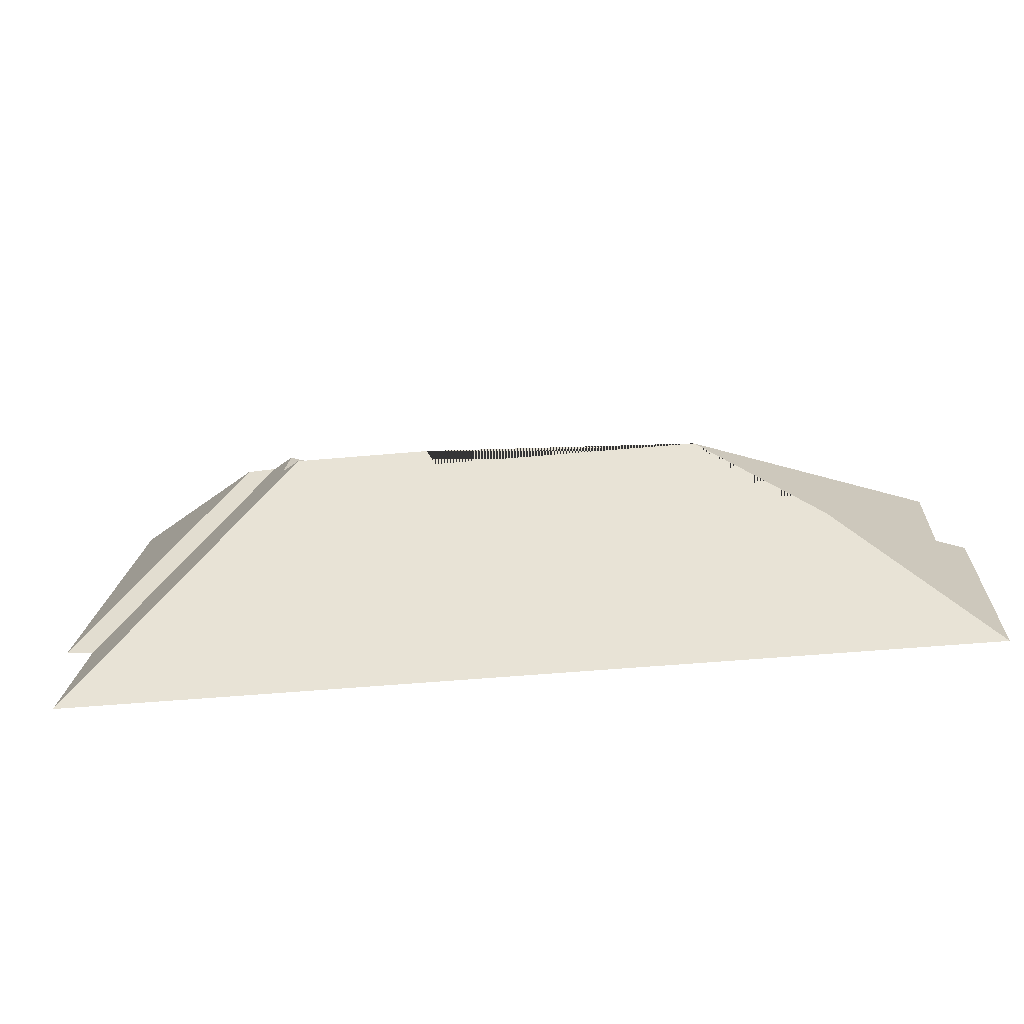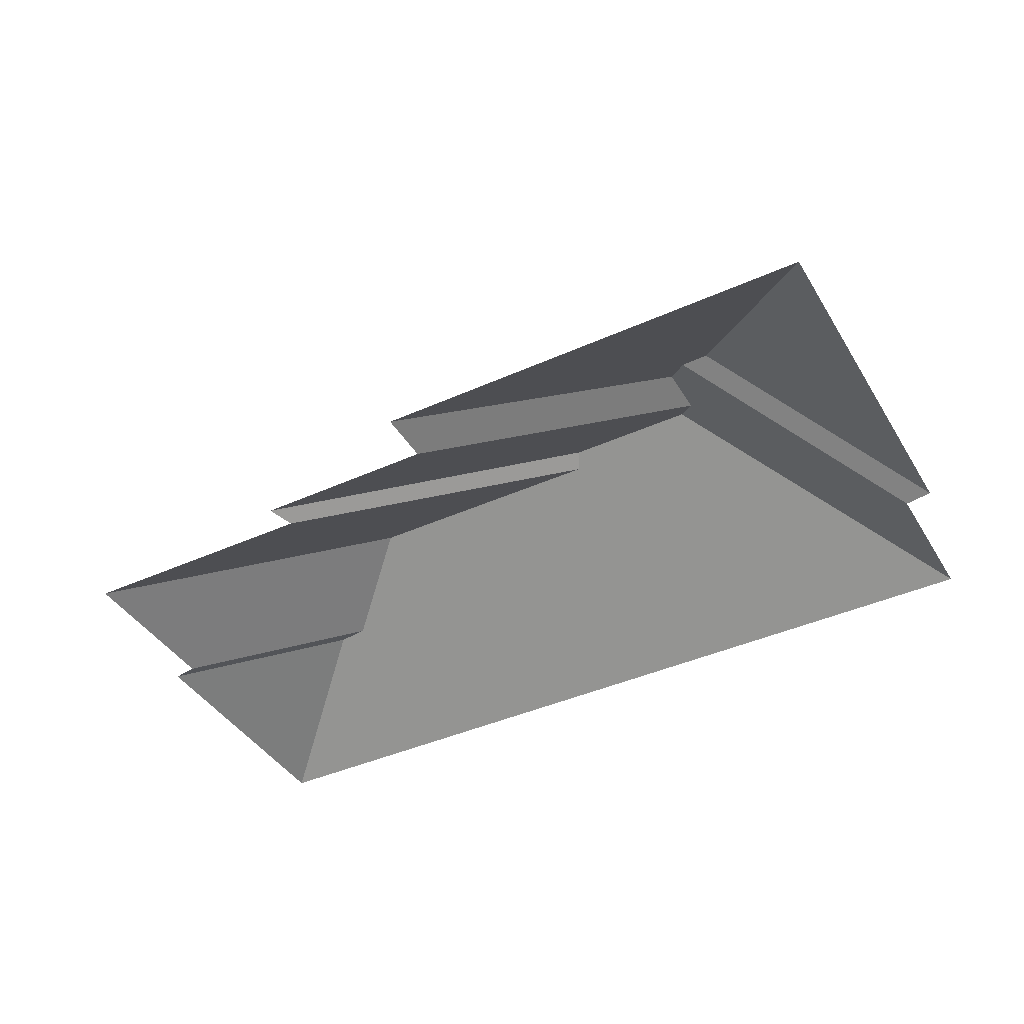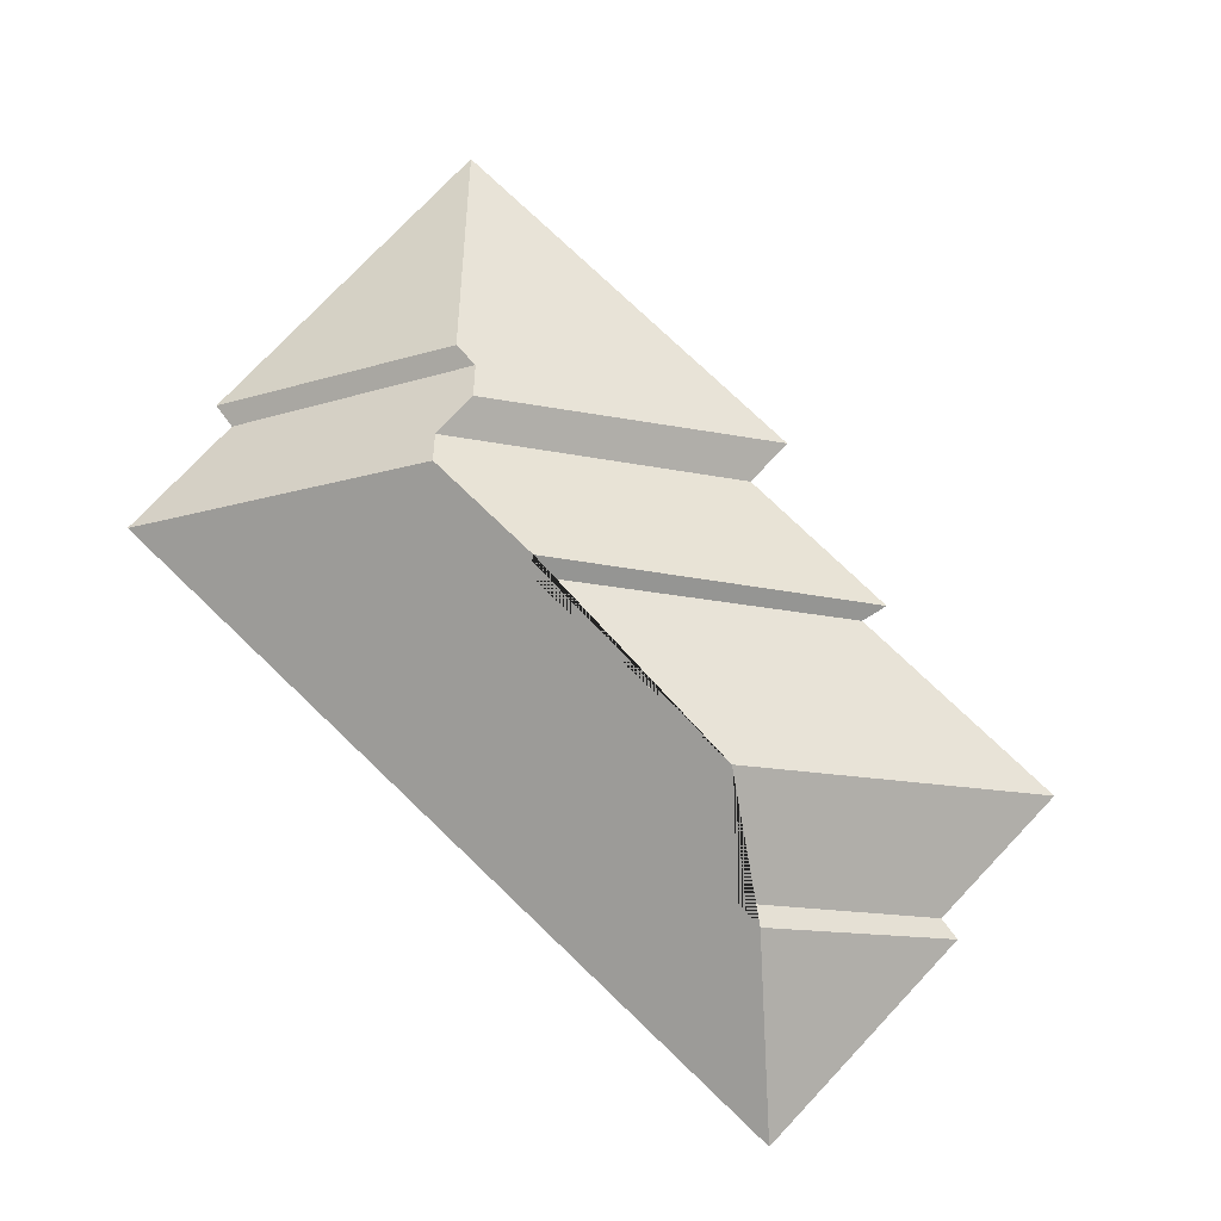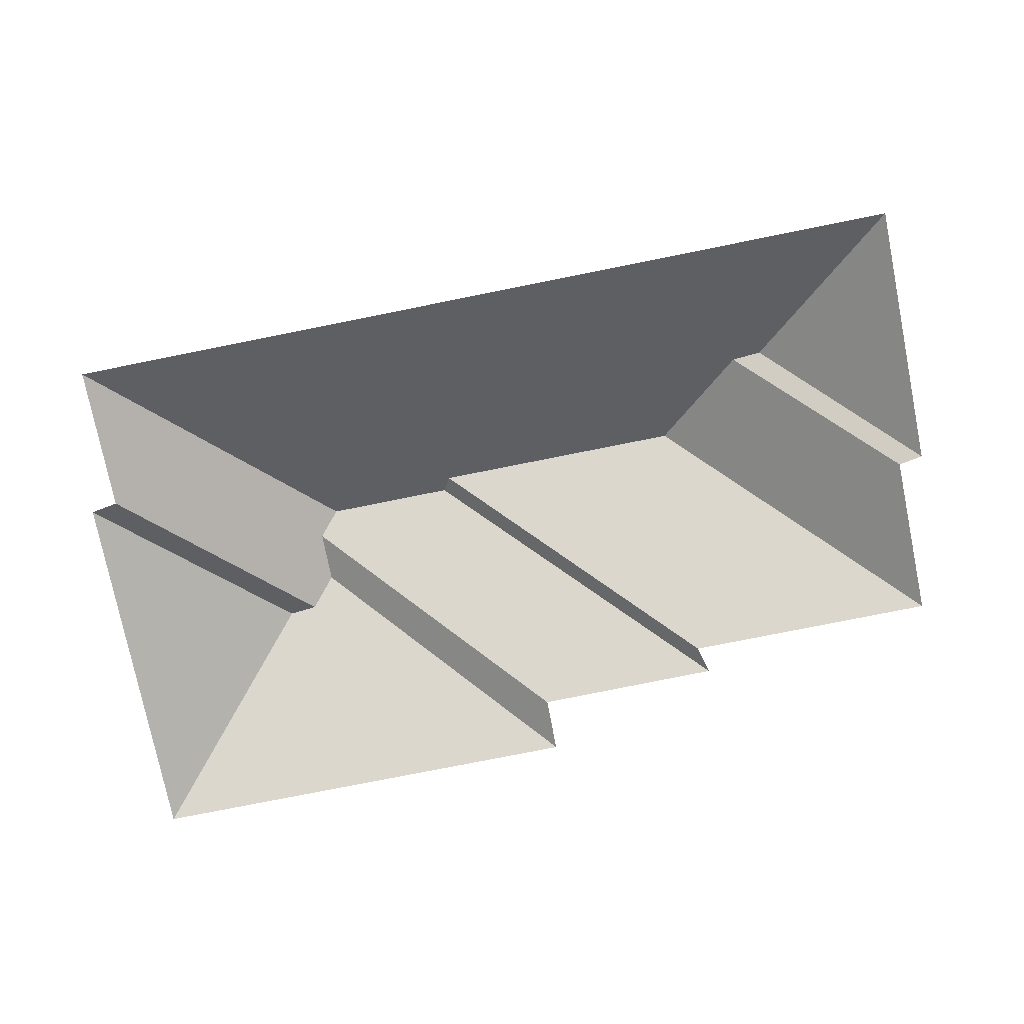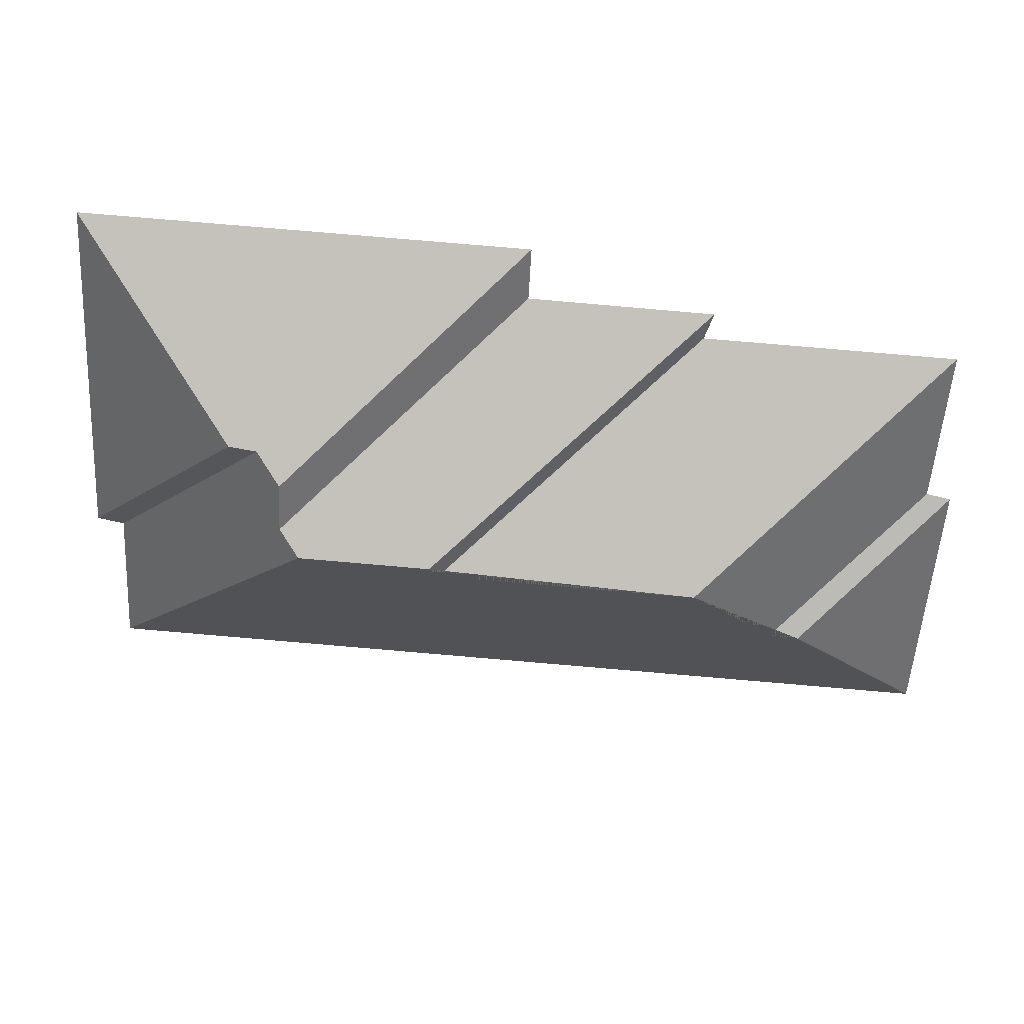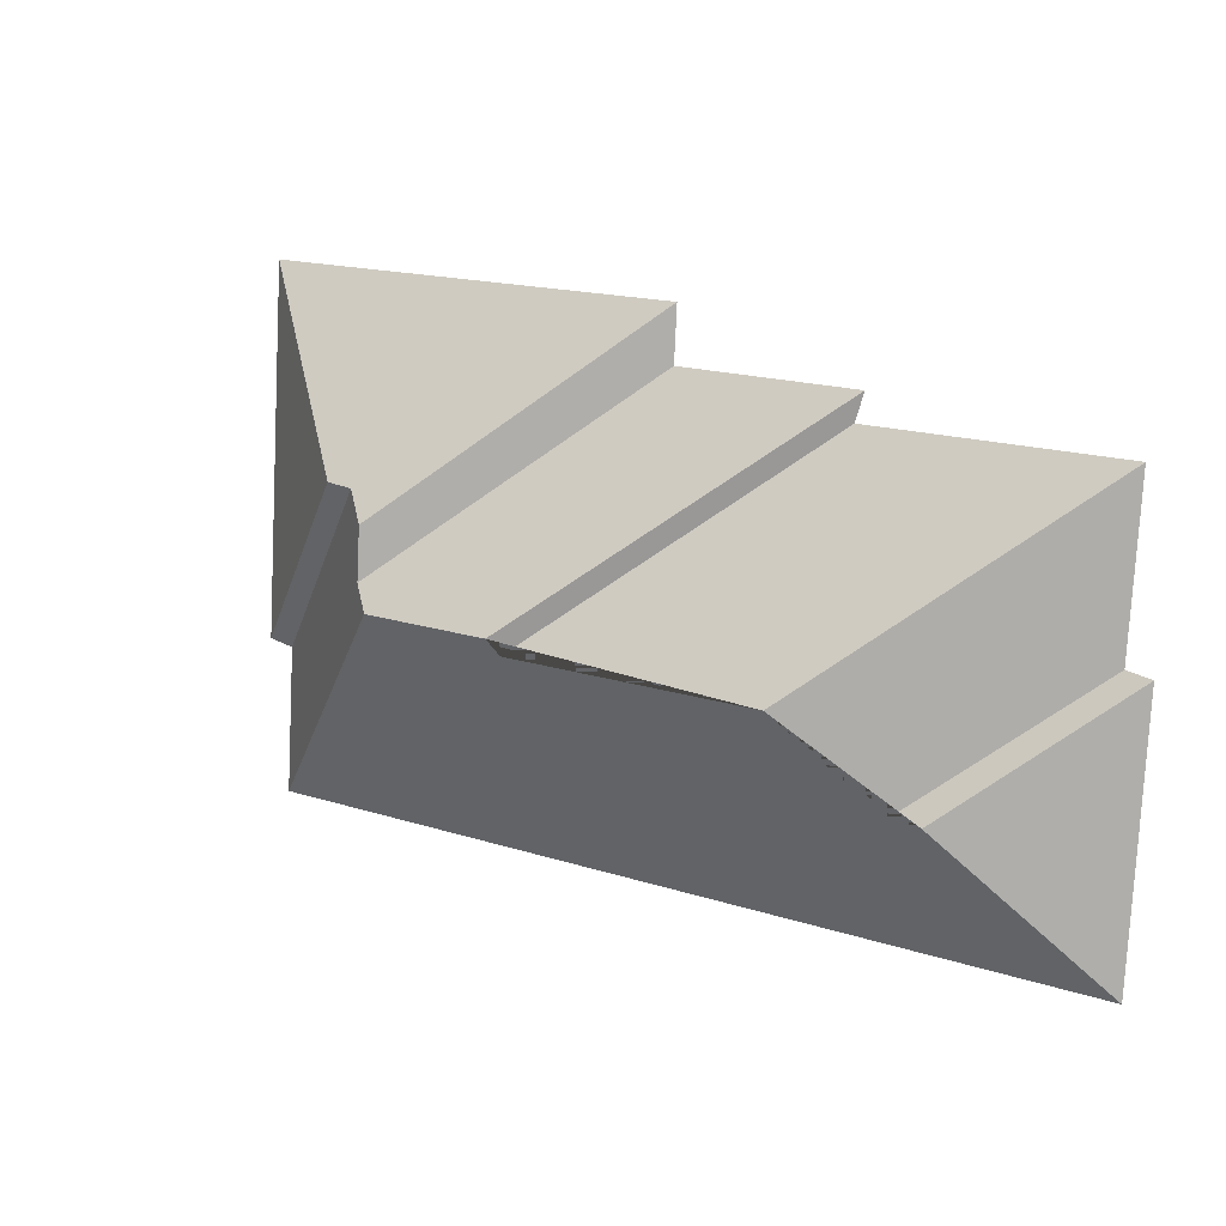
<metadata>
{"format":"obj","ext":"obj","renderer":"f3d","projection":"perspective","resolution":1024,"background":"white","views":[{"elev":-73.3,"azim":-174.3,"up":"+Z"},{"elev":-41.1,"azim":25.3,"up":"+Y"},{"elev":77.8,"azim":-139.9,"up":"+Y"},{"elev":-76.0,"azim":-172.1,"up":"+Y"},{"elev":35.5,"azim":-176.6,"up":"+Z"},{"elev":10.3,"azim":-146.6,"up":"+Z"}]}
</metadata>
<code>
o CG10_500_040069_0034_roof
v 431.1 75 -180
v 421 75 -13.32
v 422.8 75 -248.7
v 418.9 75 -182.8
v 351 129.3 -98.86
v 338.4 130 -100.6
v 328 138.1 -113.4
v 329.3 138.2 -136.7
v 320.5 145 -147.4
v 261.5 144.9 -151.1
v 257.9 140.4 -158.3
v 219.7 75 -25.47
v 221 75 -50.18
v 137.6 75 -55.57
v 141.8 75 -68.08
v 142 140.3 -165.3
v 104.1 115.9 -205
v 90.63 115.2 -206.9
v 32.53 75 -149.2
v 27.66 75 -75.02
v 28.71 75 -272.4
v 21.45 75 -151.8
v 431.1 0 -180
v 421 0 -13.32
v 219.7 0 -25.47
v 221 0 -50.18
v 137.6 0 -55.57
v 141.8 0 -68.08
v 27.66 0 -75.02
v 32.53 0 -149.2
v 21.45 0 -151.8
v 28.71 0 -272.4
v 422.8 0 -248.7
v 418.9 0 -182.8
f 16 17 18 21 3 9 10 11
f 21 18 22
f 22 18 17 19
f 19 17 16 20
f 20 16 11 15
f 15 11 10 14
f 14 10 9 8 13
f 13 8 7 12
f 12 7 6 5 2
f 2 5 1
f 1 4 6 5
f 4 6 7 8 9 3

</code>
